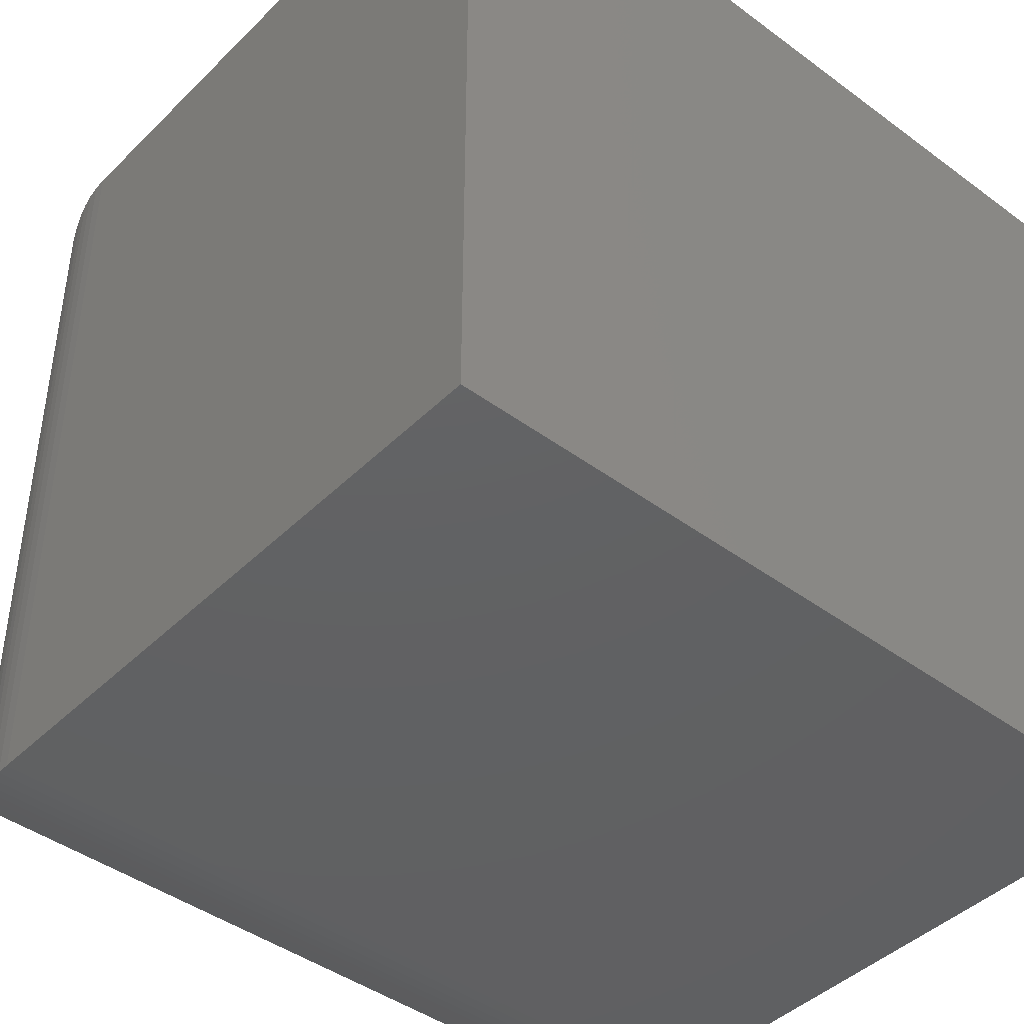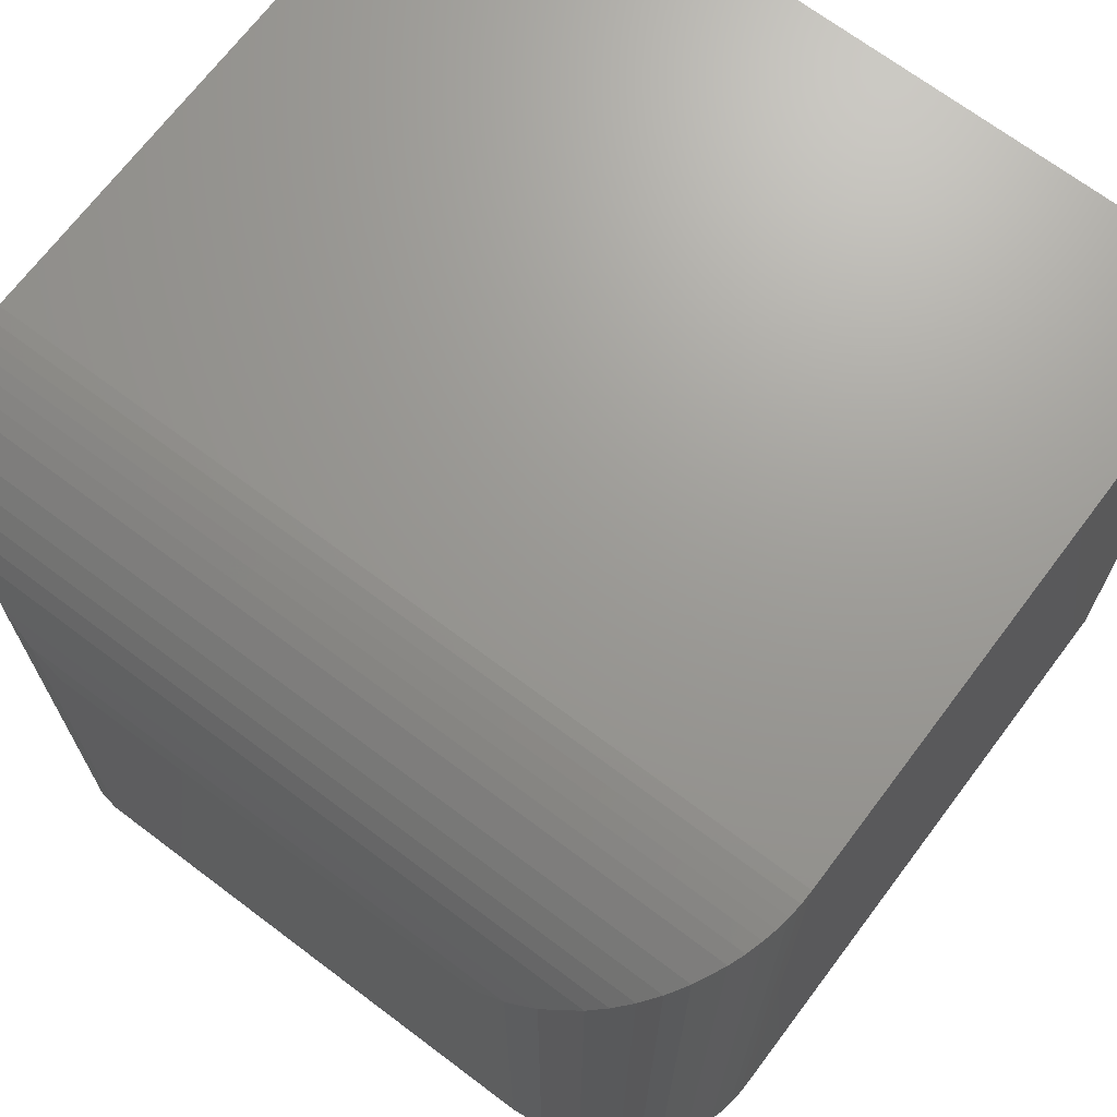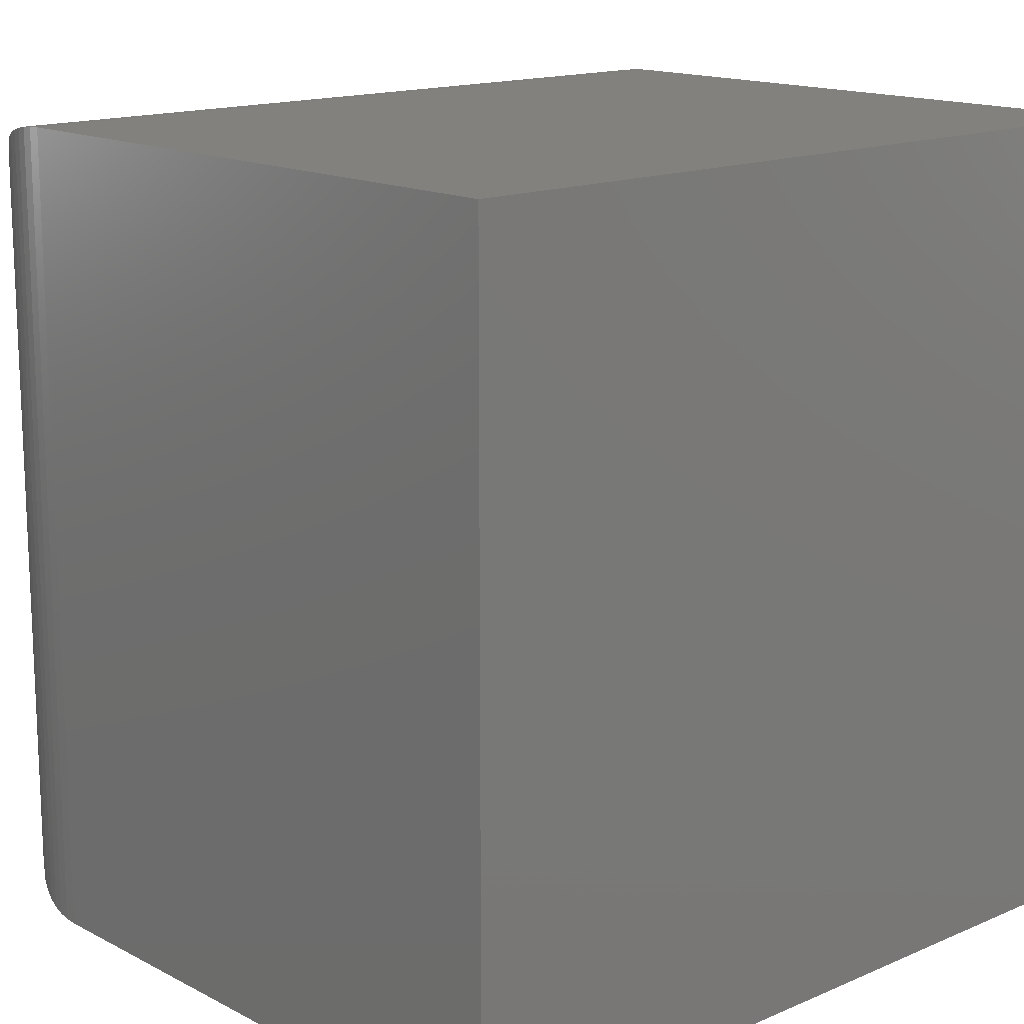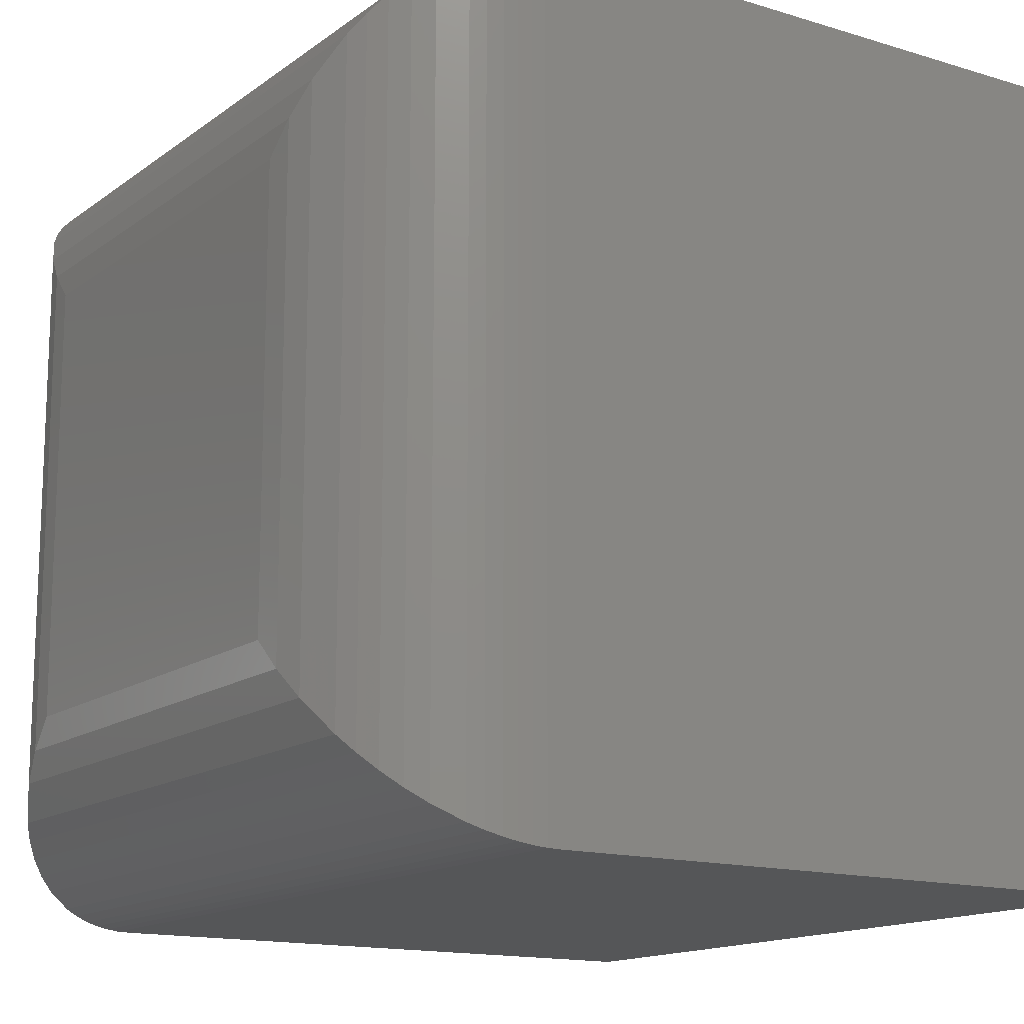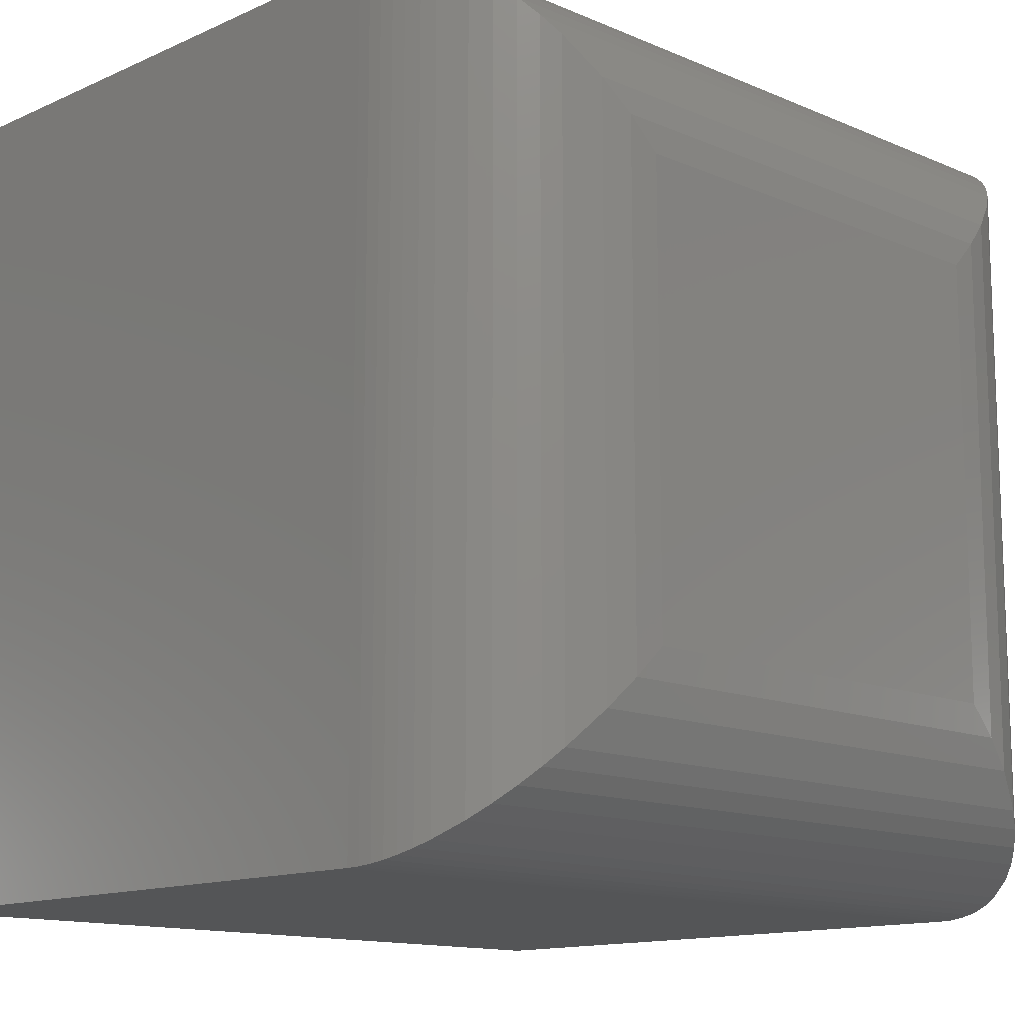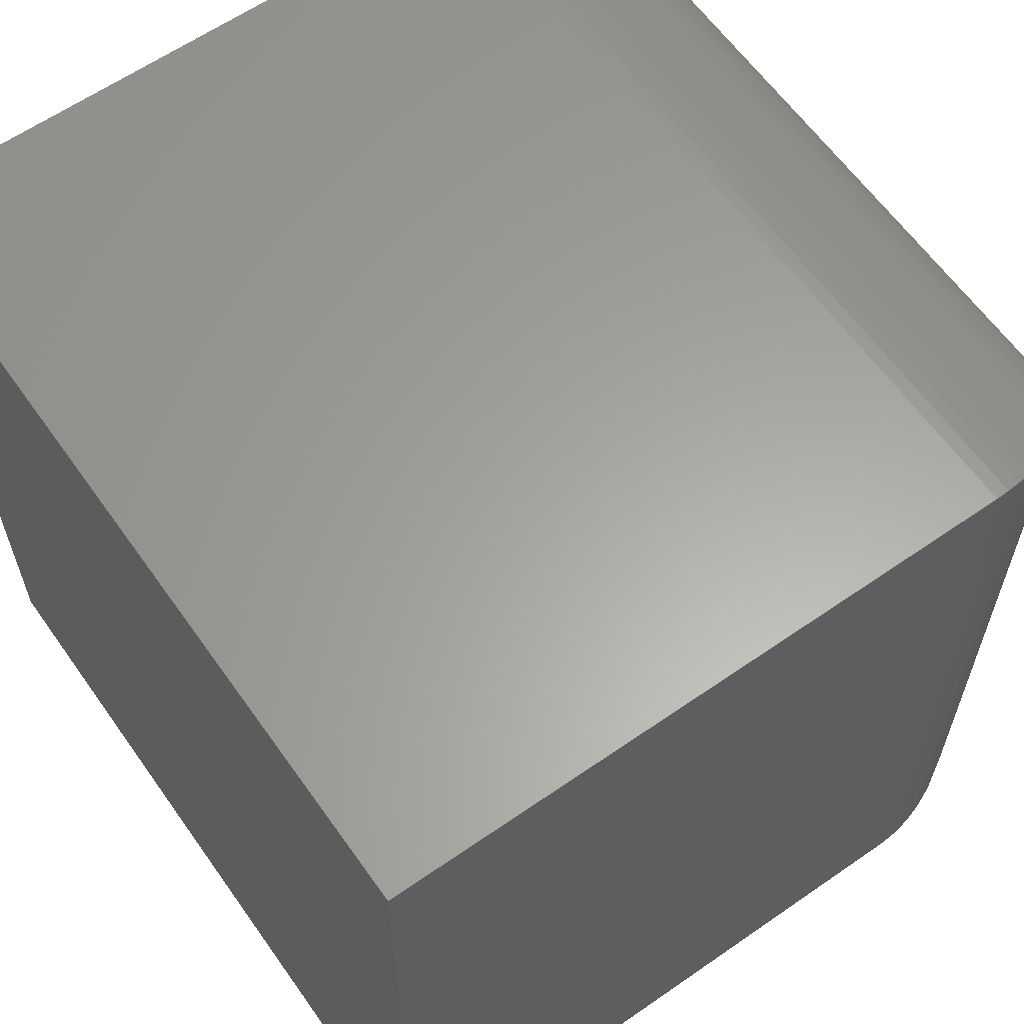
<metadata>
{"format":"stl","ext":"stl","renderer":"f3d","projection":"perspective","resolution":1024,"background":"white","views":[{"elev":-43.3,"azim":-131.1,"up":"+Y"},{"elev":69.5,"azim":127.0,"up":"+Y"},{"elev":15.1,"azim":-132.4,"up":"+Y"},{"elev":-14.7,"azim":146.5,"up":"+Z"},{"elev":-13.2,"azim":45.6,"up":"+Z"},{"elev":61.8,"azim":-35.2,"up":"+Y"}]}
</metadata>
<code>
# stl→obj: 64 verts, 124 faces
v -0.375 -0.75 -0.375
v 0.2031 -0.75 -0.375
v -0.375 -0.75 0.375
v 0.2031 -0.75 0.375
v -0.375 0 -0.375
v -0.375 4.163e-17 0.375
v 0.2031 3.209e-17 -0.375
v 0.2031 4.597e-17 0.375
v 0.375 -0.1719 -0.2031
v 0.375 -0.1719 0.2031
v 0.375 -0.5781 -0.2031
v 0.375 -0.5781 0.2031
v 0.2155 -0.000447 -0.3746
v 0.2155 -0.0004452 0.3746
v 0.2278 -0.00178 -0.3732
v 0.2278 -0.001776 0.3732
v 0.2398 -0.003961 -0.371
v 0.2398 -0.00396 0.371
v 0.2515 -0.006934 -0.3681
v 0.2515 -0.006934 0.3681
v 0.2651 -0.01158 -0.3634
v 0.2651 -0.01157 0.3634
v 0.2781 -0.01722 -0.3578
v 0.2781 -0.01721 0.3578
v 0.3015 -0.03092 -0.3441
v 0.3015 -0.03092 0.3441
v 0.3171 -0.04326 -0.3317
v 0.3171 -0.04326 0.3317
v 0.3308 -0.05679 -0.3182
v 0.3308 -0.05678 0.3182
v 0.3425 -0.07124 -0.3038
v 0.3425 -0.07124 0.3038
v 0.3522 -0.08638 -0.2886
v 0.3522 -0.08638 0.2886
v 0.3663 -0.118 -0.257
v 0.3663 -0.118 0.257
v 0.3728 -0.1445 -0.2305
v 0.3728 -0.1445 0.2305
v 0.3728 -0.6055 -0.2305
v 0.3663 -0.632 -0.257
v 0.3522 -0.6636 -0.2886
v 0.3425 -0.6788 -0.3038
v 0.3308 -0.6932 -0.3182
v 0.3171 -0.7067 -0.3317
v 0.3015 -0.7191 -0.3441
v 0.2781 -0.7328 -0.3578
v 0.2651 -0.7384 -0.3634
v 0.2515 -0.7431 -0.3681
v 0.2398 -0.746 -0.371
v 0.2278 -0.7482 -0.3732
v 0.2155 -0.7496 -0.3746
v 0.3728 -0.6055 0.2305
v 0.3663 -0.632 0.257
v 0.3522 -0.6636 0.2886
v 0.3425 -0.6788 0.3038
v 0.3308 -0.6932 0.3182
v 0.3171 -0.7067 0.3317
v 0.3015 -0.7191 0.3441
v 0.2781 -0.7328 0.3578
v 0.2651 -0.7384 0.3634
v 0.2515 -0.7431 0.3681
v 0.2398 -0.746 0.371
v 0.2278 -0.7482 0.3732
v 0.2155 -0.7496 0.3746
f 1 2 3
f 3 2 4
f 5 6 7
f 7 6 8
f 8 6 4
f 4 6 3
f 9 10 11
f 11 10 12
f 5 7 1
f 1 7 2
f 7 8 13
f 13 8 14
f 13 14 15
f 15 14 16
f 15 16 17
f 17 16 18
f 17 18 19
f 19 18 20
f 19 20 21
f 21 20 22
f 21 22 23
f 23 22 24
f 23 24 25
f 25 24 26
f 25 26 27
f 27 26 28
f 27 28 29
f 29 28 30
f 29 30 31
f 31 30 32
f 31 32 33
f 33 32 34
f 33 34 35
f 35 34 36
f 35 36 37
f 37 36 38
f 37 38 9
f 9 38 10
f 9 11 37
f 37 11 39
f 37 39 35
f 35 39 40
f 35 40 33
f 33 40 41
f 33 41 31
f 31 41 42
f 31 42 29
f 29 42 43
f 29 43 27
f 27 43 44
f 27 44 25
f 25 44 45
f 25 45 23
f 23 45 46
f 23 46 21
f 21 46 47
f 21 47 19
f 19 47 48
f 19 48 17
f 17 48 49
f 17 49 15
f 15 49 50
f 15 50 13
f 13 50 51
f 13 51 7
f 7 51 2
f 11 12 39
f 39 12 52
f 39 52 40
f 40 52 53
f 40 53 41
f 41 53 54
f 41 54 42
f 42 54 55
f 42 55 43
f 43 55 56
f 43 56 44
f 44 56 57
f 44 57 45
f 45 57 58
f 45 58 46
f 46 58 59
f 46 59 47
f 47 59 60
f 47 60 48
f 48 60 61
f 48 61 49
f 49 61 62
f 49 62 50
f 50 62 63
f 50 63 51
f 51 63 64
f 51 64 2
f 2 64 4
f 8 4 14
f 14 4 64
f 14 64 16
f 16 64 63
f 16 63 18
f 18 63 62
f 18 62 20
f 20 62 61
f 20 61 22
f 22 61 60
f 22 60 24
f 24 60 59
f 24 59 26
f 26 59 58
f 26 58 28
f 28 58 57
f 28 57 30
f 30 57 56
f 30 56 32
f 32 56 55
f 32 55 34
f 34 55 54
f 34 54 36
f 36 54 53
f 36 53 38
f 38 53 52
f 38 52 10
f 10 52 12
f 6 5 3
f 3 5 1

</code>
